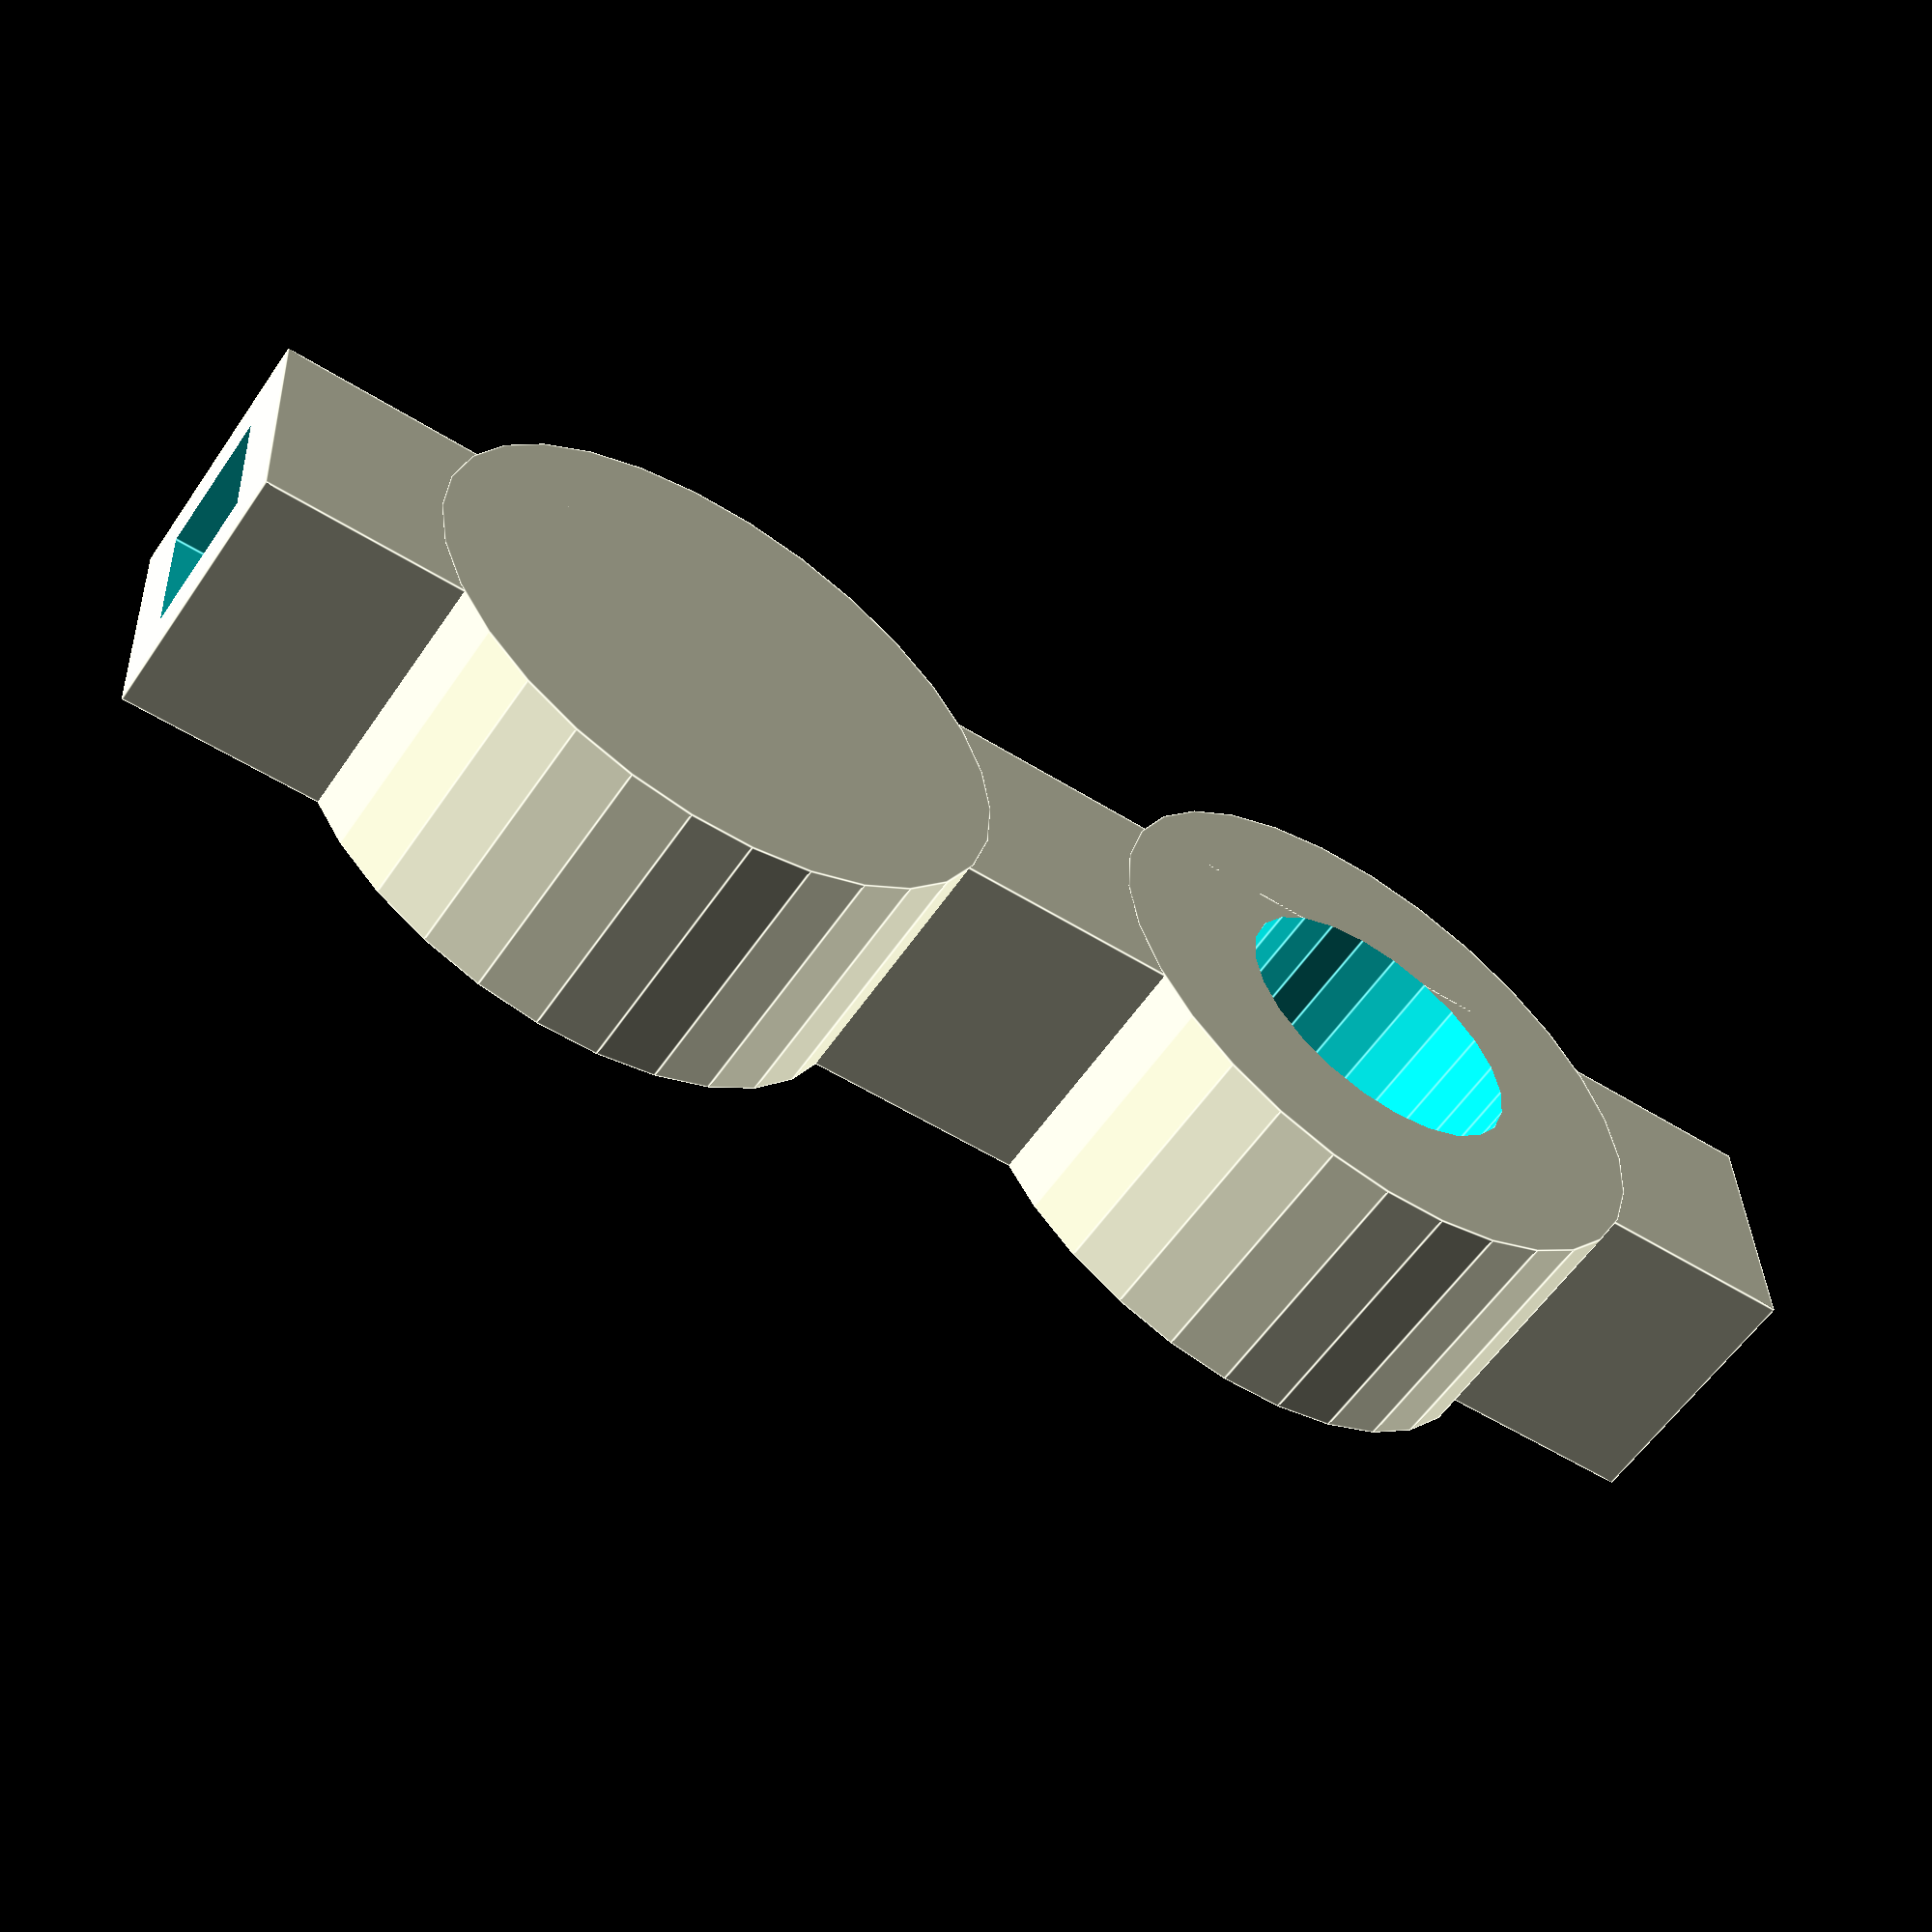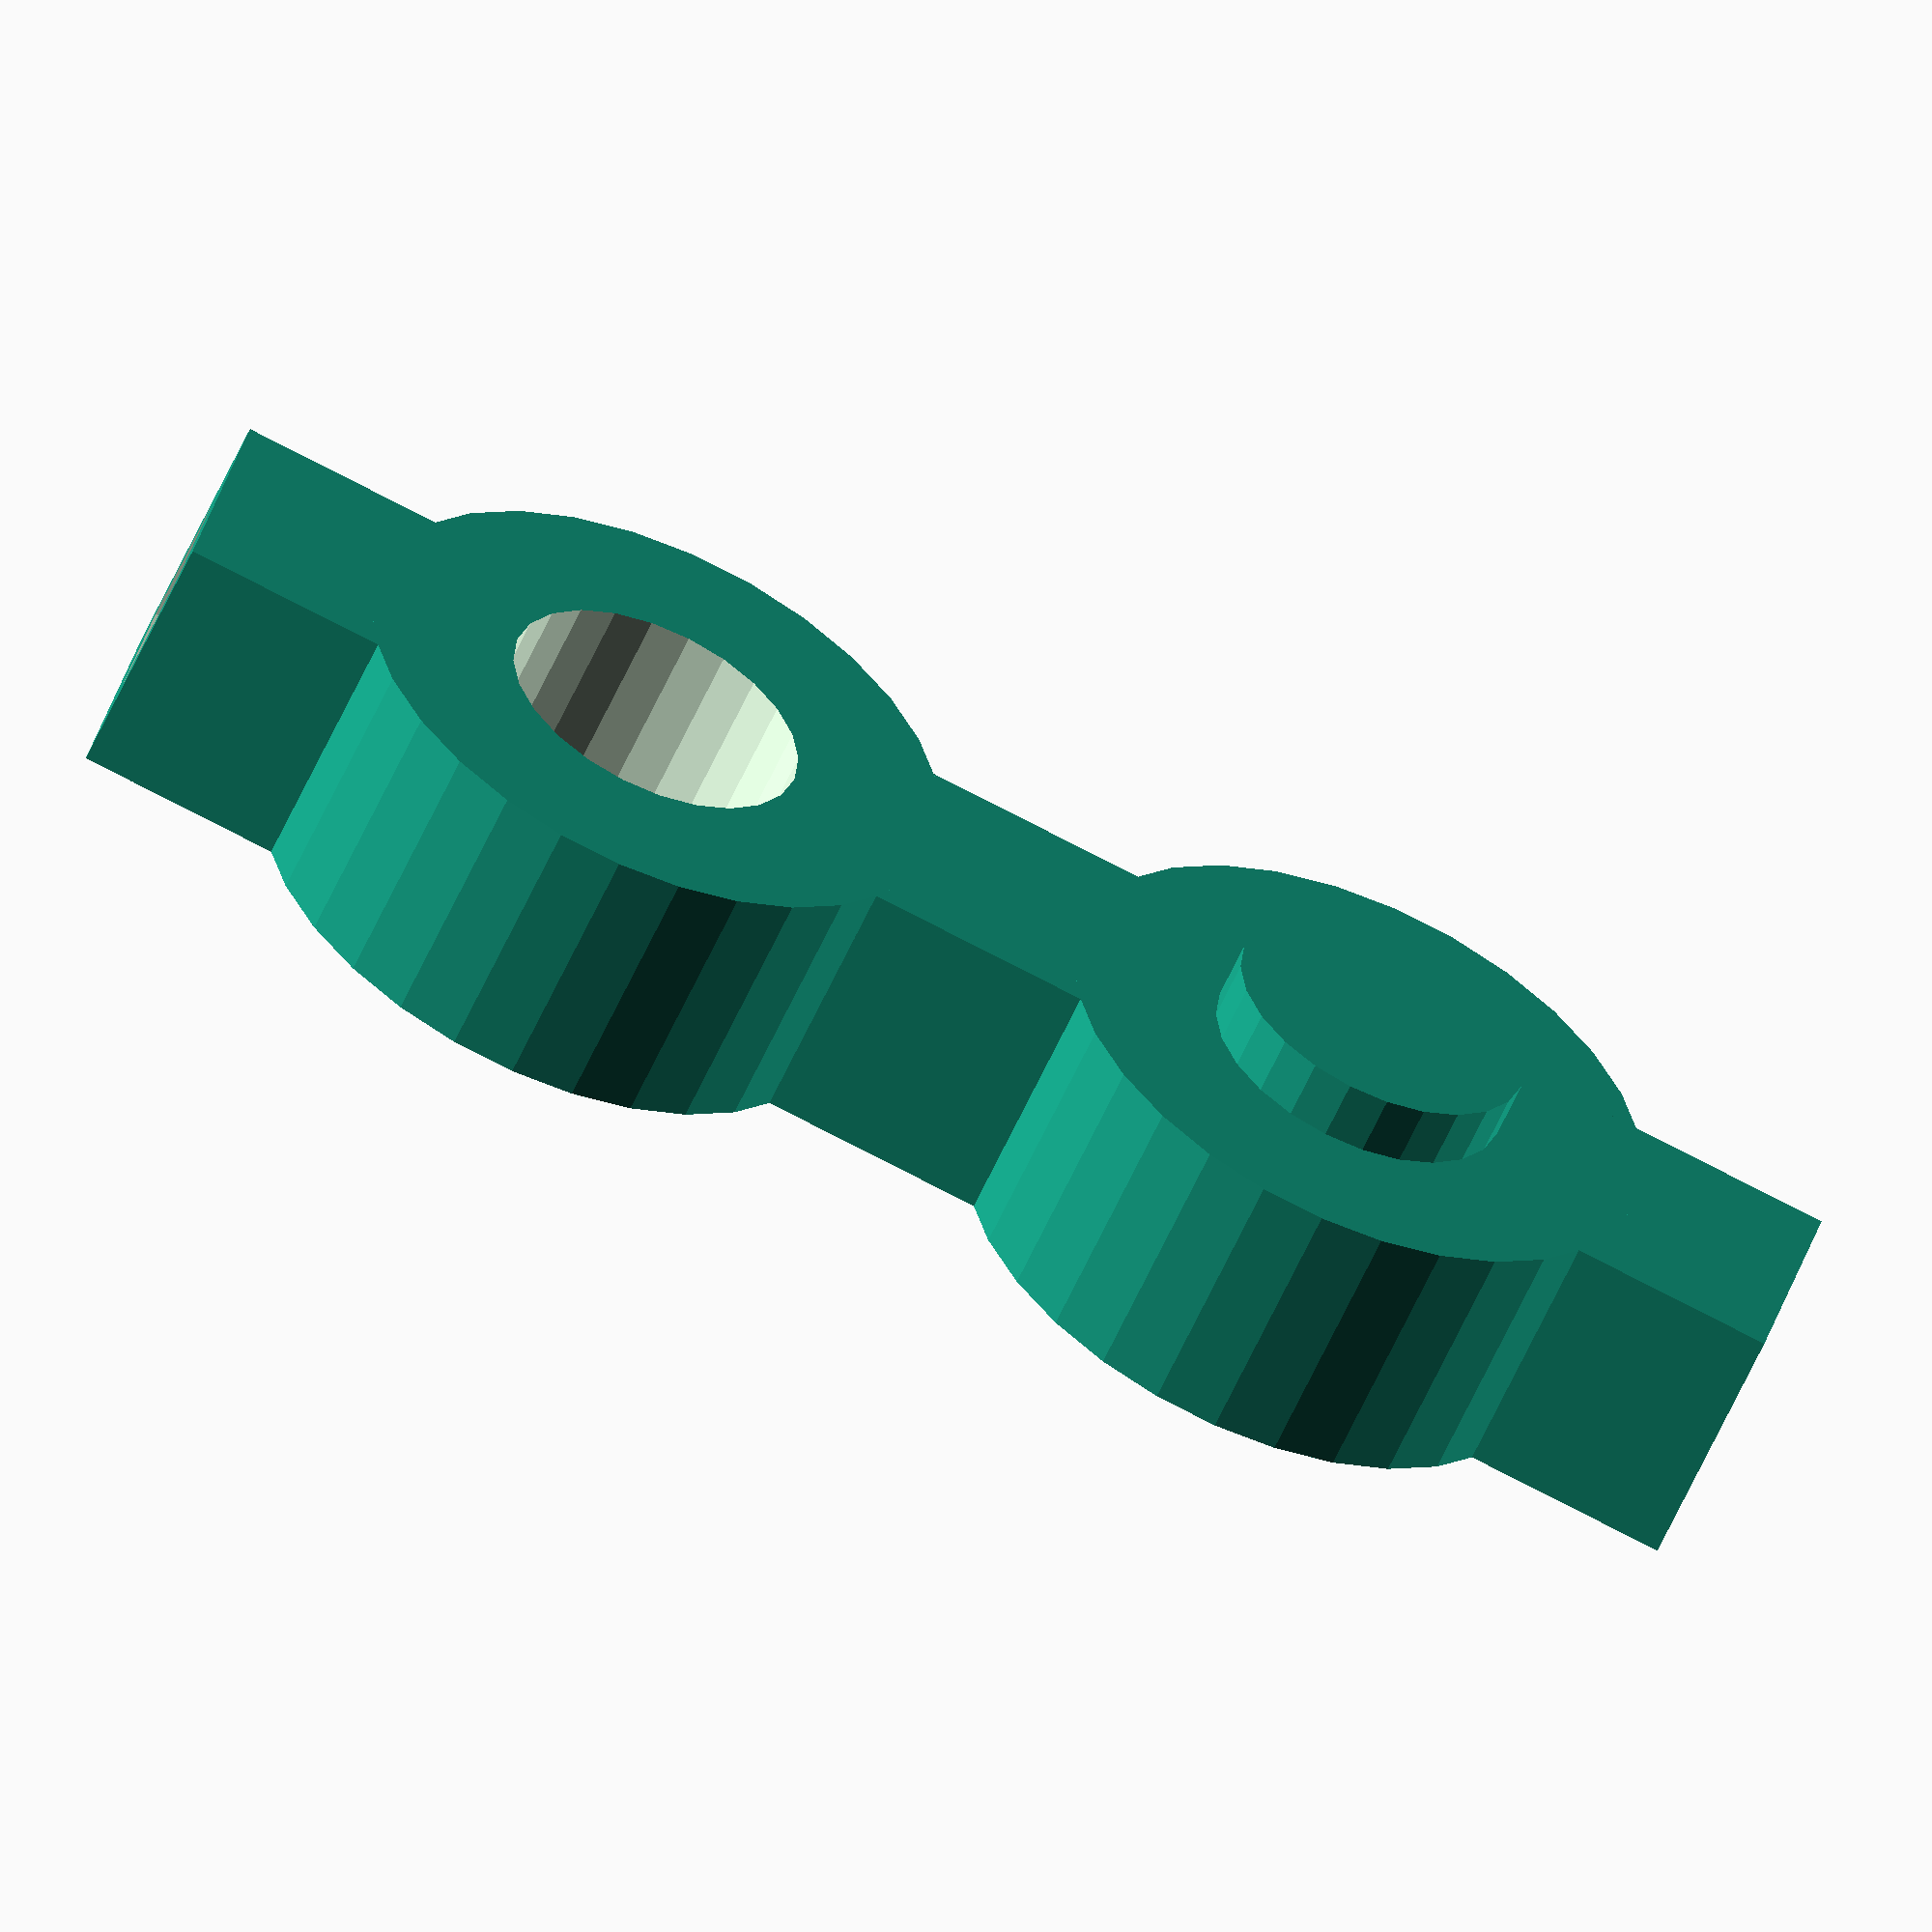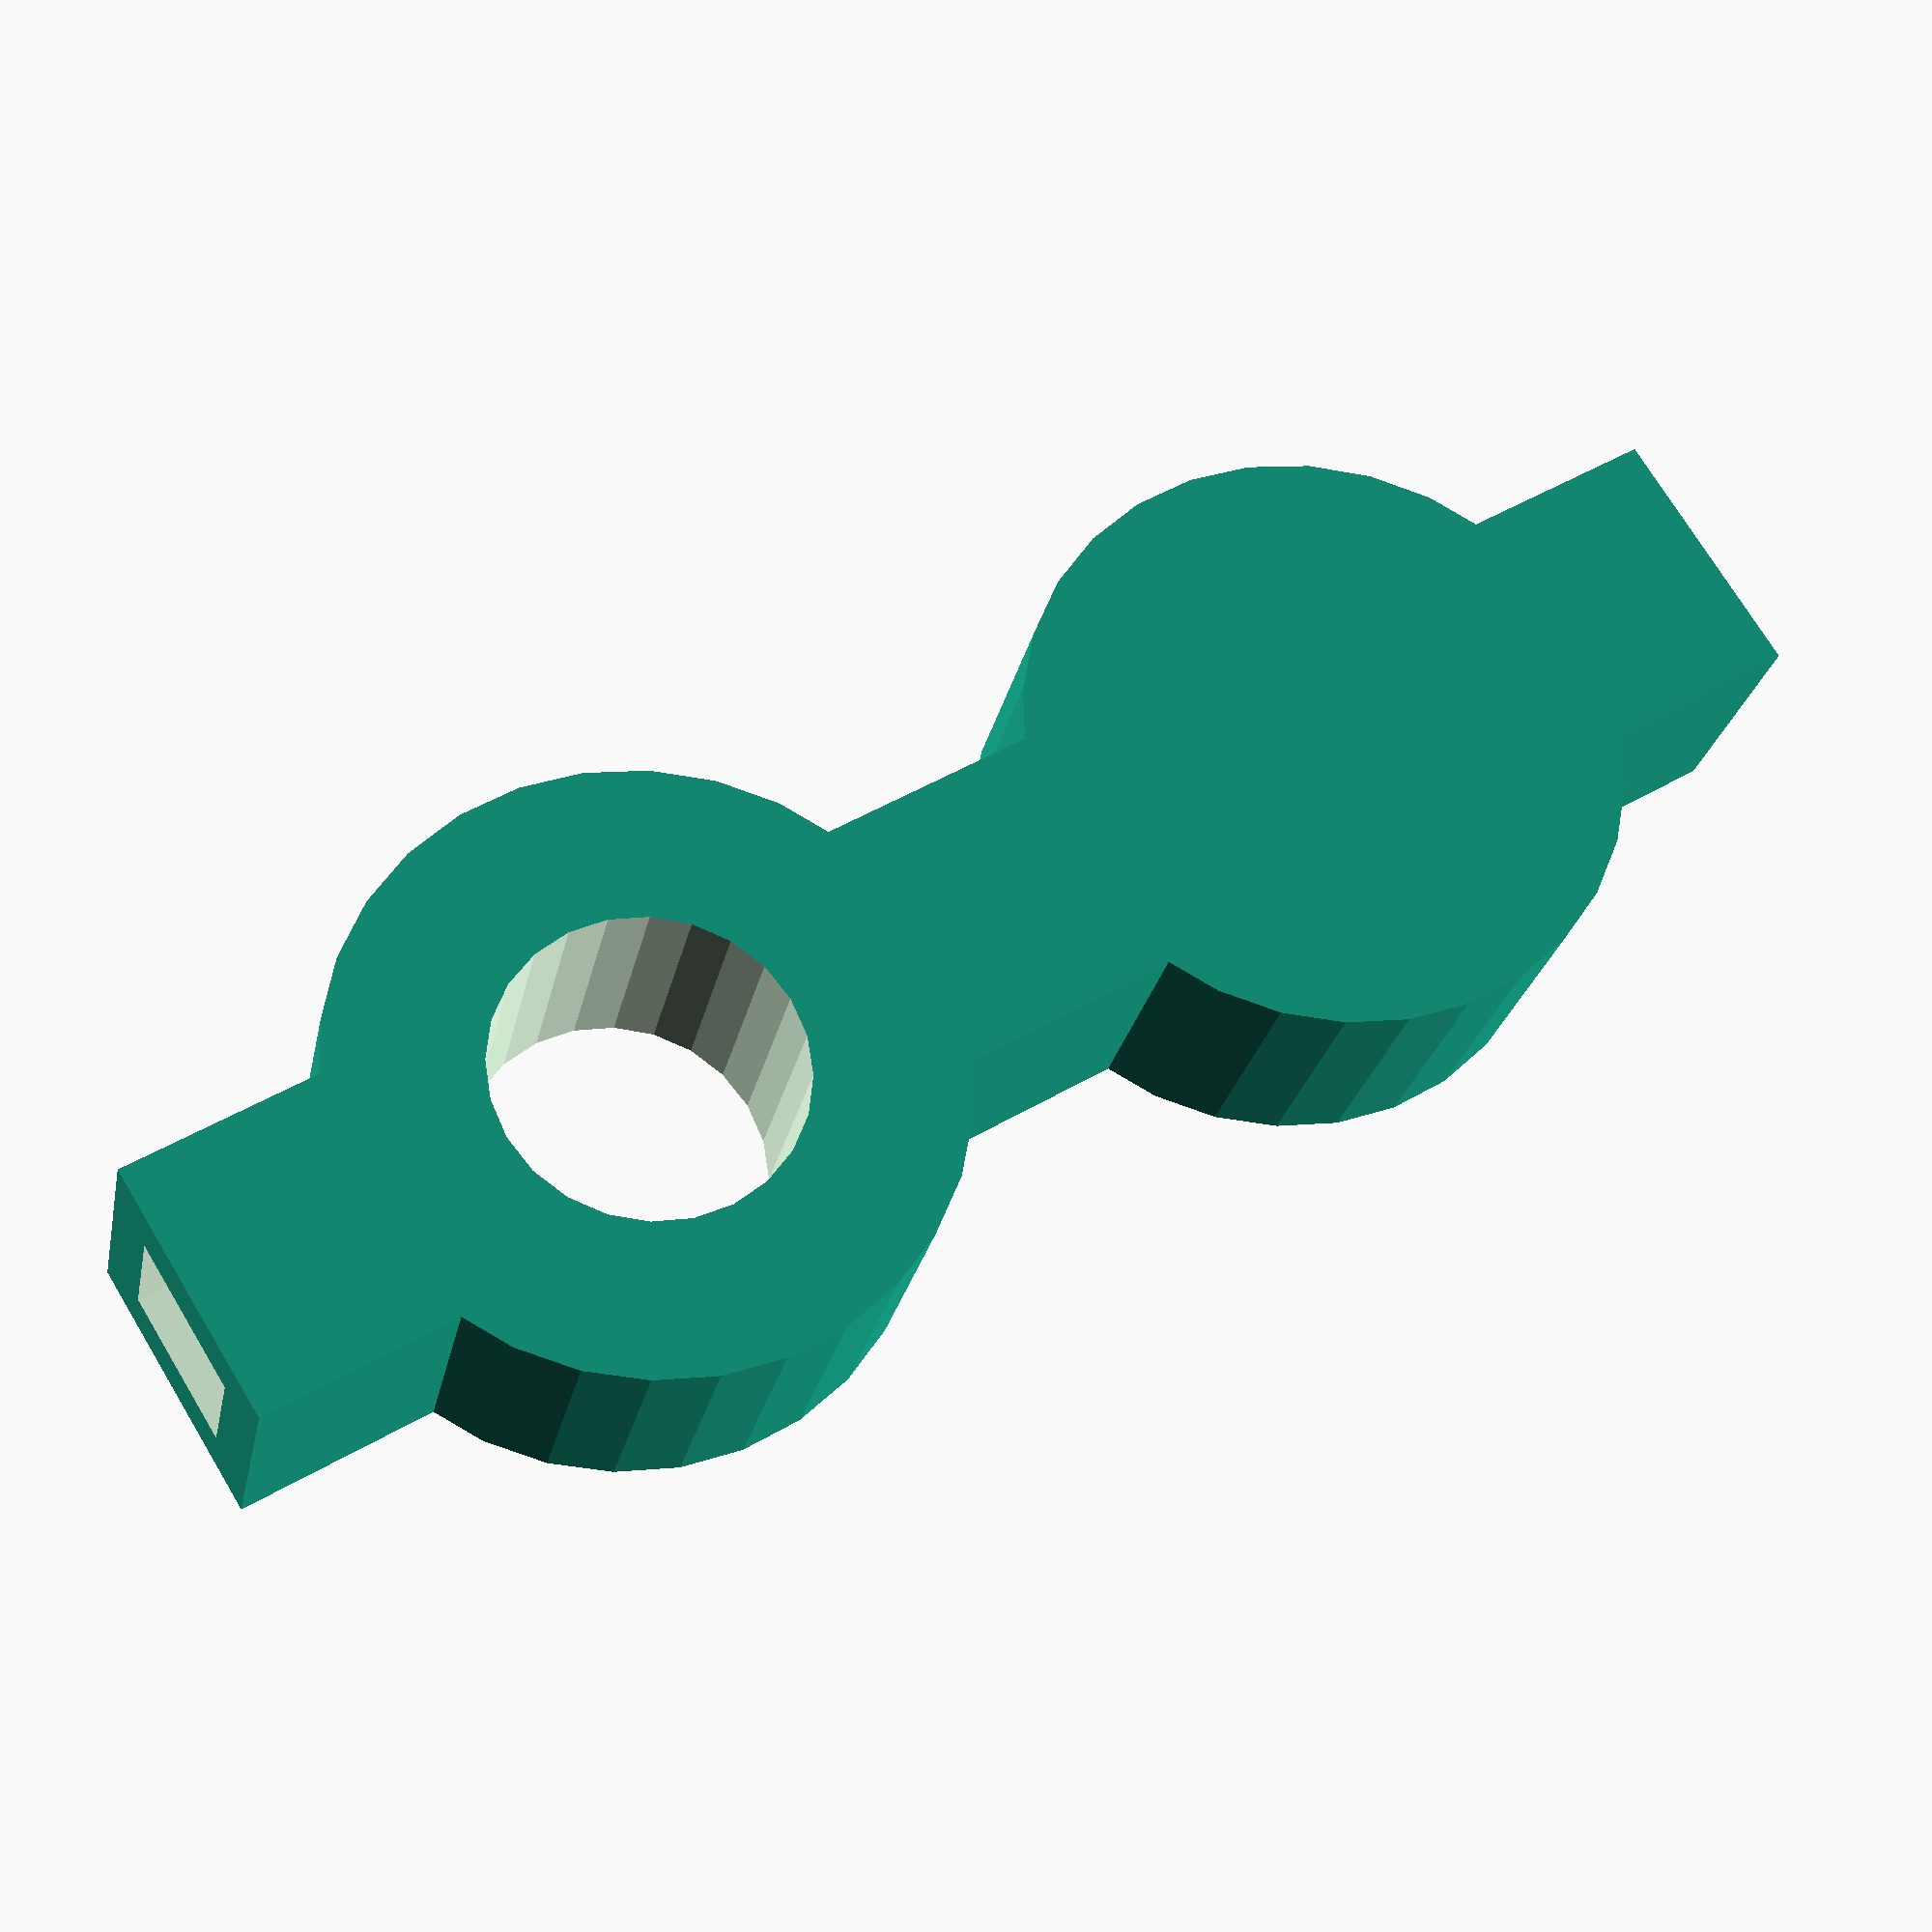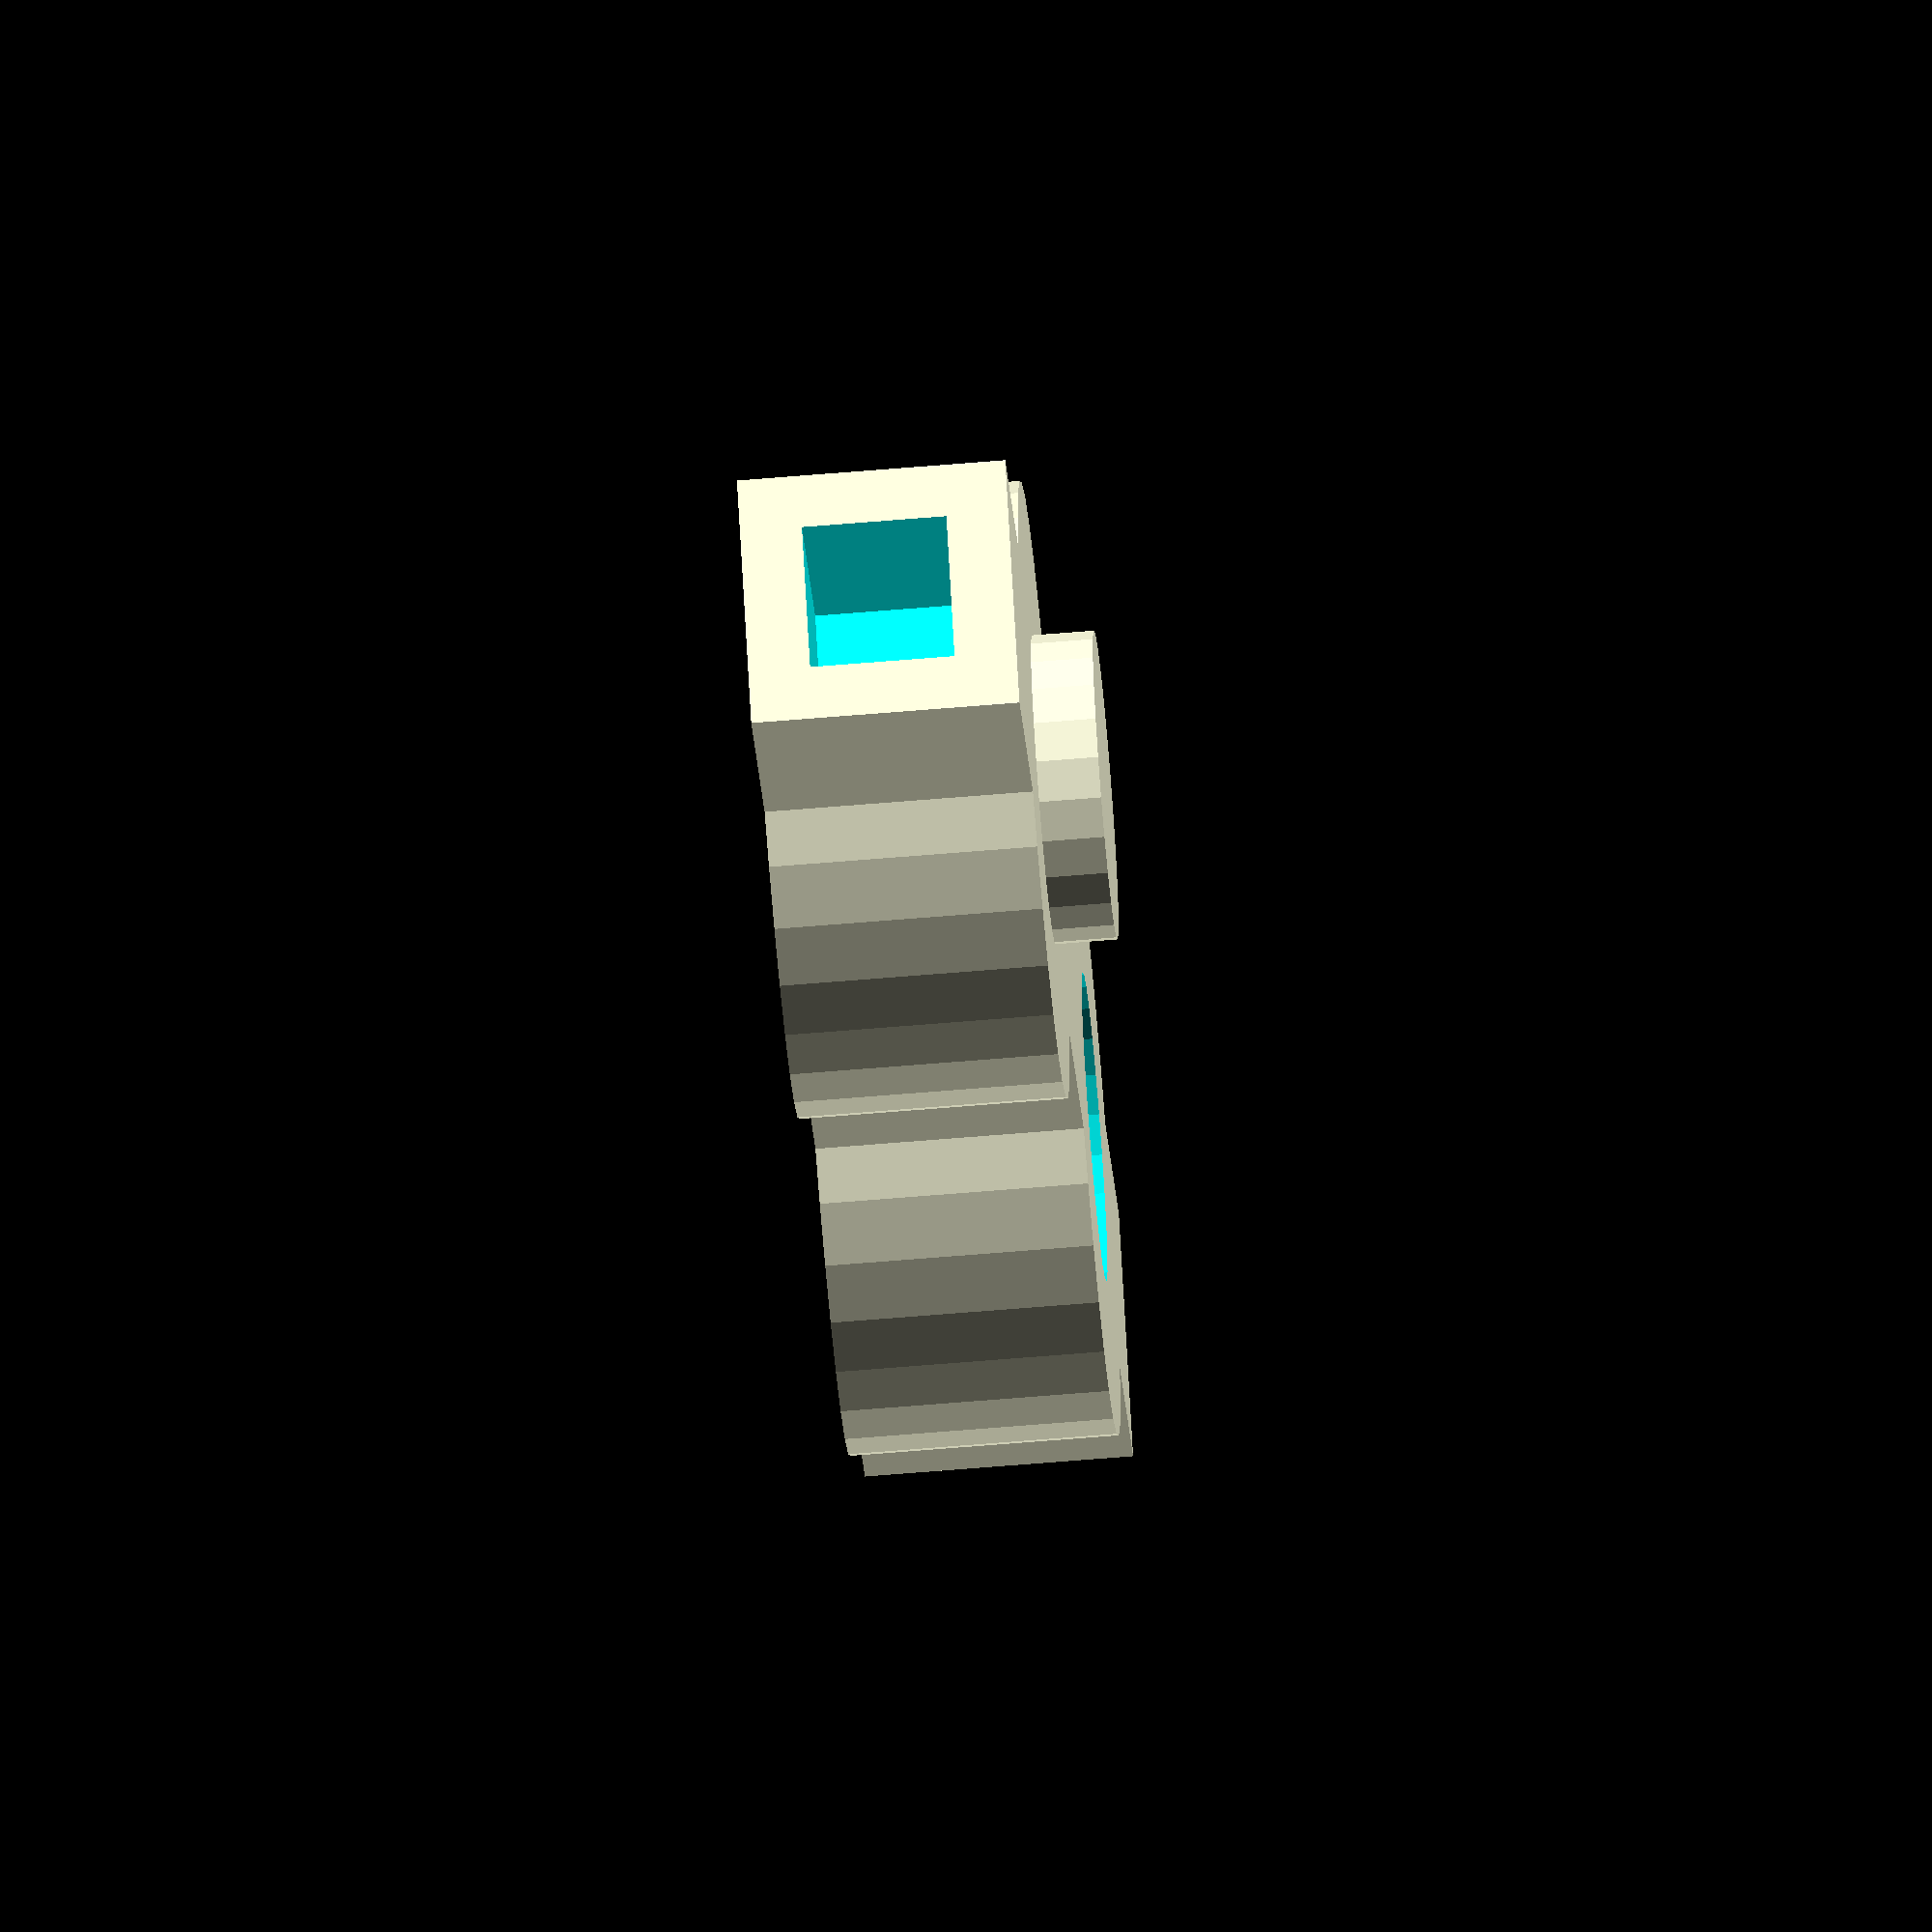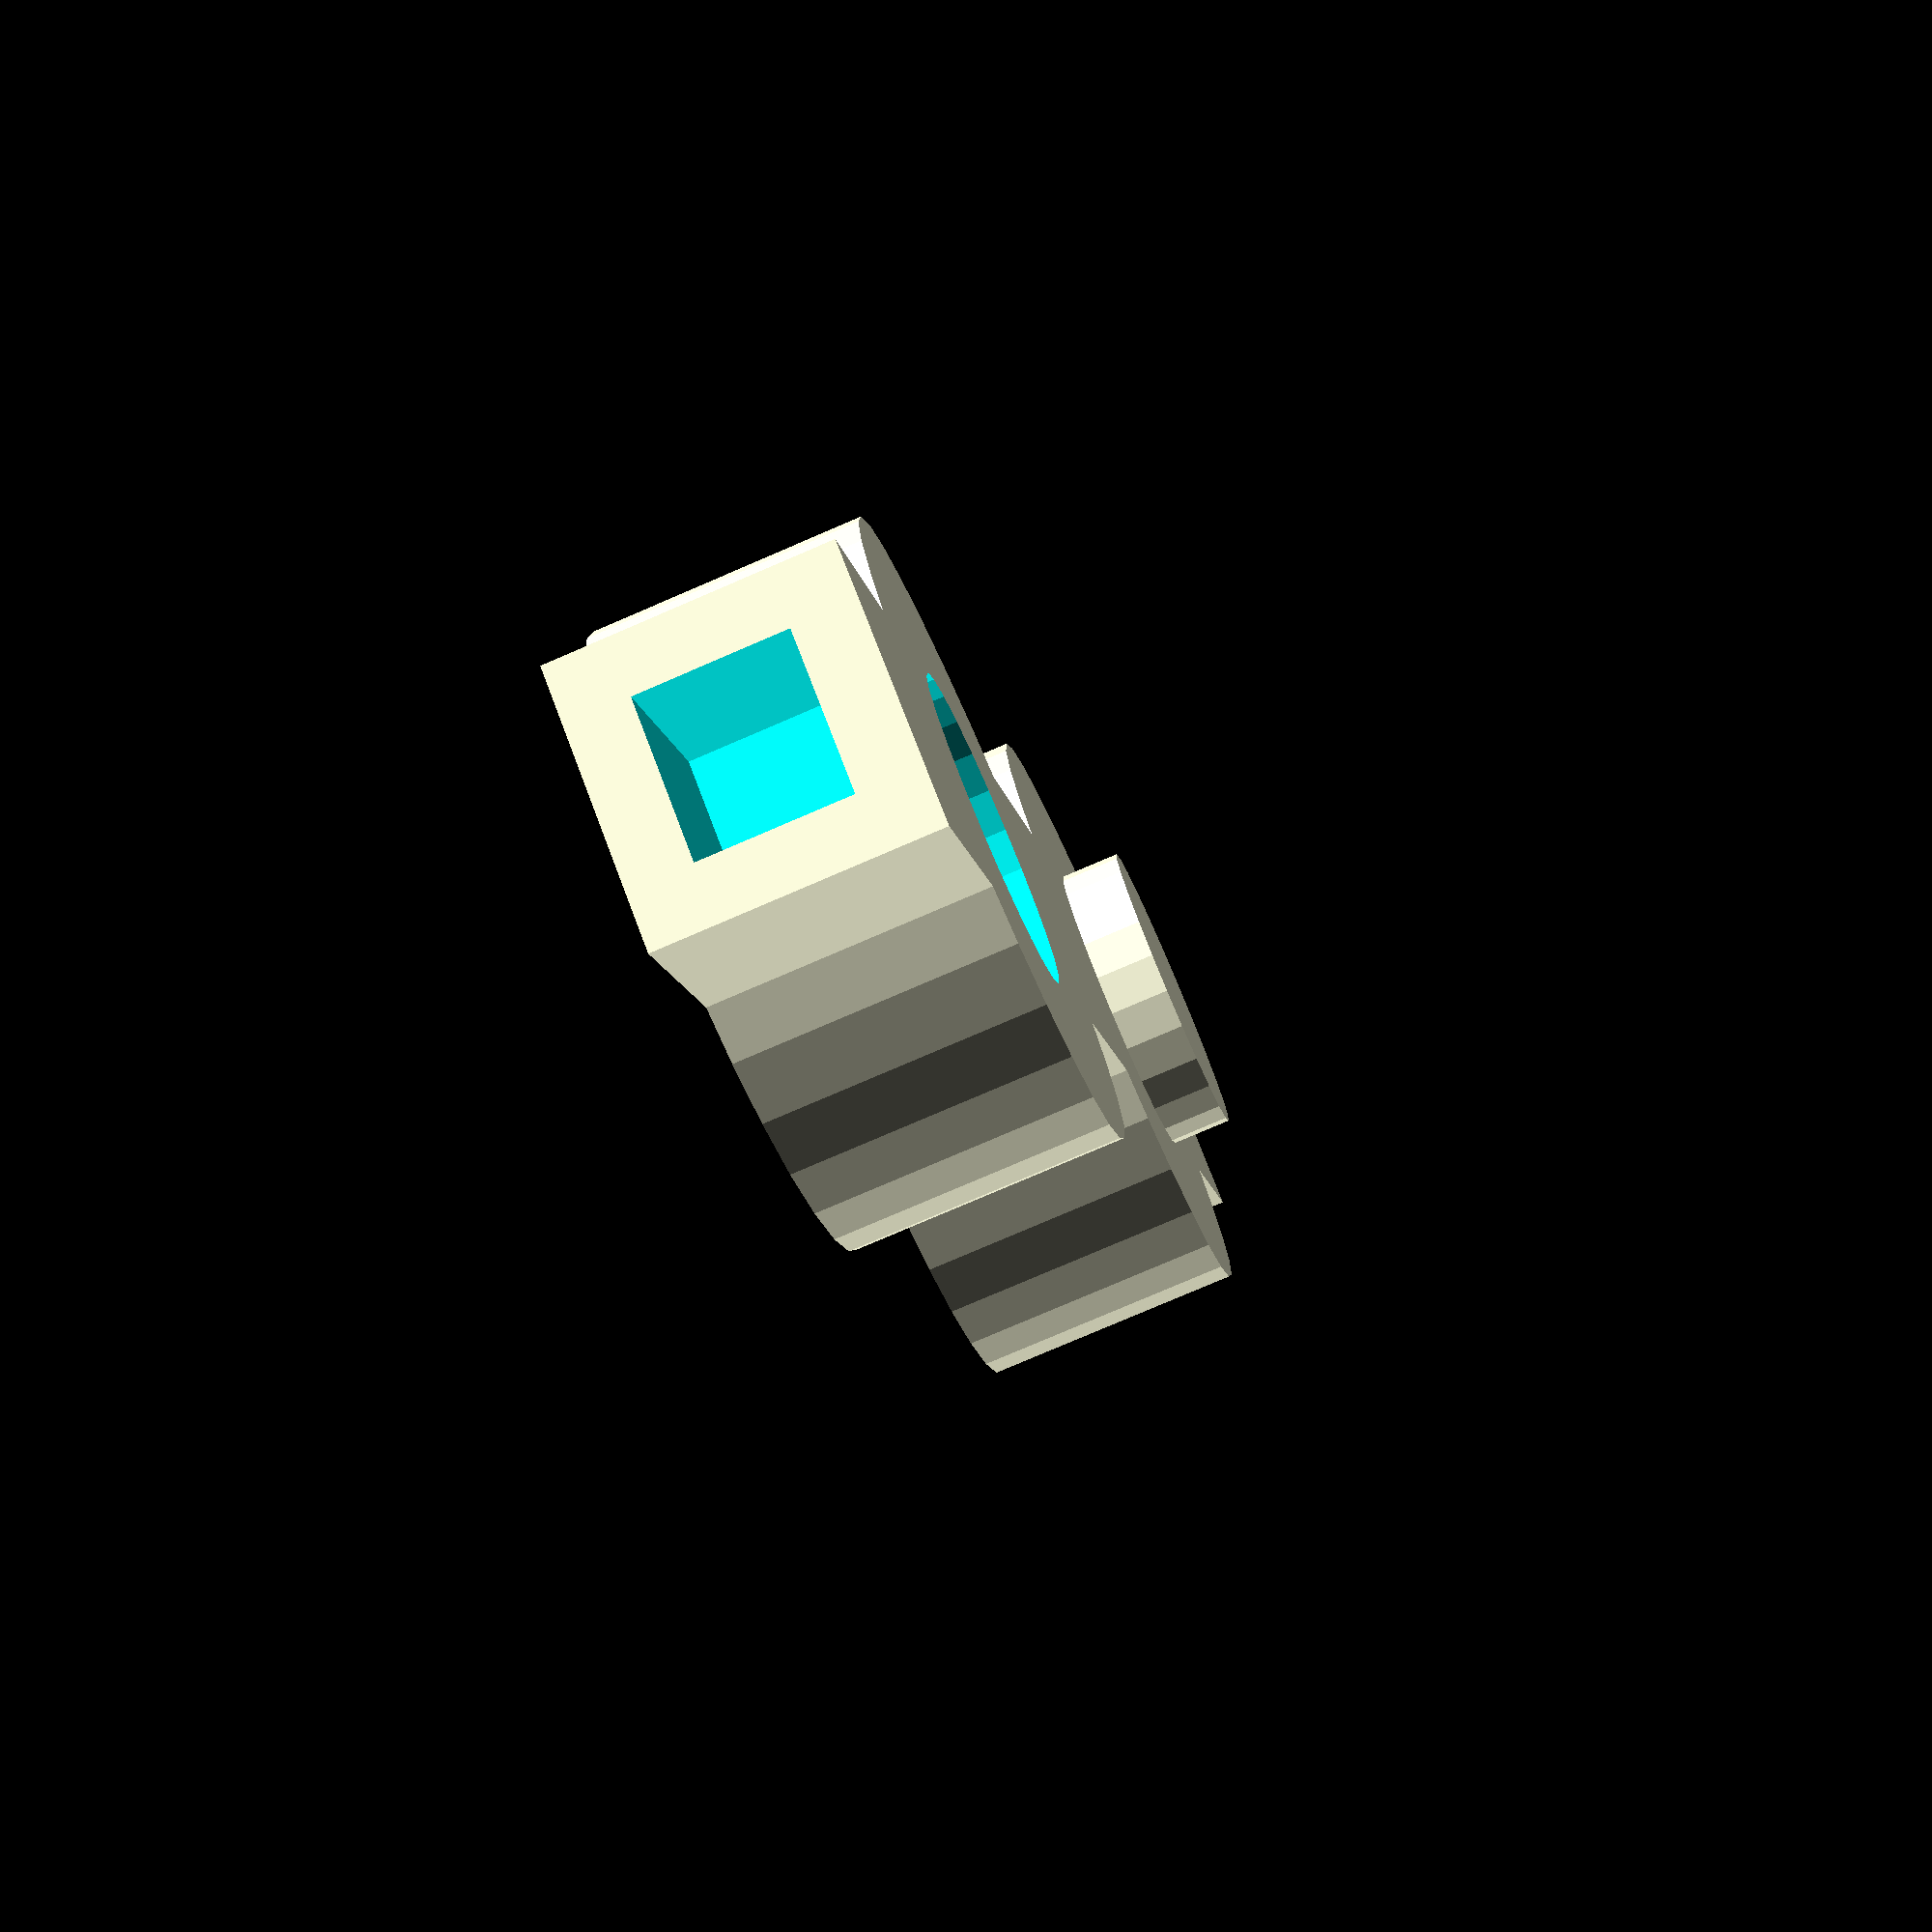
<openscad>
holder_length = 85;
holder_width = 13;
holder_height = 13;

gear_distance = 38;
gear_tab_diameter = 15;

brace_width = 7.5;
brace_height = 7;

crank_size = 8;
crank_length = 20;

translate([0, 0, holder_height/2]) bottom();
//translate([0, 0, holder_height/2]) top();
//translate([0, 0, crank_size/2]) crank();
//gear();

module gear() {
	difference() {
		union() {
			import_stl("gears.stl", convexity = 20);
			translate([0, 0, 3.75]) cube([30, 30, 7.5], center = true);
		}
		translate([0, 0, -1]) cylinder(5+1, gear_tab_diameter/2, gear_tab_diameter/2);
		translate([0, 0, 10]) cube([crank_size, crank_size, 20], center = true);
	}
}

module crank() {
	union() {
		cube([crank_length, crank_size, crank_size], center = true);
		translate([crank_length/2+crank_size/2, -crank_length*2/2+crank_size/2, 0]) {
			cube([crank_size, crank_length*2, crank_size], center = true);
			rotate([0, 90, 0]) {
				translate([0, -crank_length+crank_size/2, crank_length/2/2/2+crank_size/2]) {
					cylinder(crank_length, crank_size/2, crank_size/2, center = true, $fn=20);
				}
			}
		}
	}
}

module top() {
	difference() {
		bottom();
		translate([+gear_distance/2, 0, 0])
			cylinder(holder_height*2, gear_tab_diameter/2, gear_tab_diameter/2, center = true);
		translate([+gear_distance/2, 0, 5])
			cylinder(holder_height, gear_tab_diameter+0.5, gear_tab_diameter+0.5, center = true);
	}
}

module bottom() {
	difference() {
		union() {
			cube([holder_length, holder_width, holder_height], center= true);

			translate([-gear_distance/2, 0, 0])
				cylinder(holder_height, gear_tab_diameter, gear_tab_diameter, center = true);

			translate([+gear_distance/2, 0, 0]) {
				cylinder(holder_height, gear_tab_diameter, gear_tab_diameter, center = true);
				translate([0, 0, +3]) {
					cylinder(holder_height, gear_tab_diameter/2, gear_tab_diameter/2, center = true);
				}
			}
		}

		translate([-gear_distance/2, 0, 0])
			cylinder(holder_height+2, gear_tab_diameter/2, gear_tab_diameter/2, center = true);

		translate([-holder_length/2-5.5+10, 0, 0])
			cube([11, brace_width, brace_height], center = true);

		translate([+holder_length/2+5.5-10, 0, 0])
			cube([11, brace_width, brace_height], center = true);
	}
}
</openscad>
<views>
elev=238.0 azim=182.8 roll=34.0 proj=p view=edges
elev=236.9 azim=193.4 roll=203.4 proj=o view=wireframe
elev=24.3 azim=211.7 roll=168.9 proj=p view=solid
elev=245.0 azim=320.5 roll=265.2 proj=o view=wireframe
elev=258.2 azim=116.7 roll=246.7 proj=p view=solid
</views>
